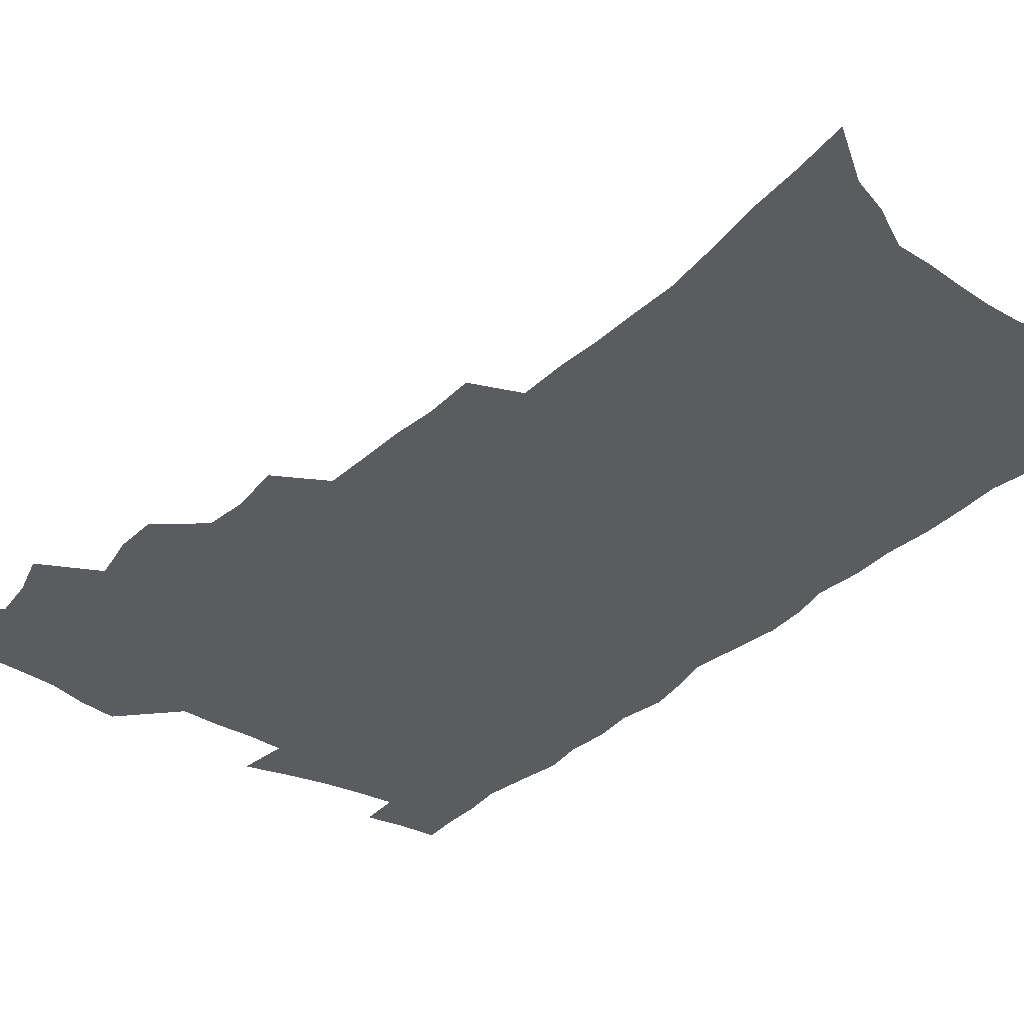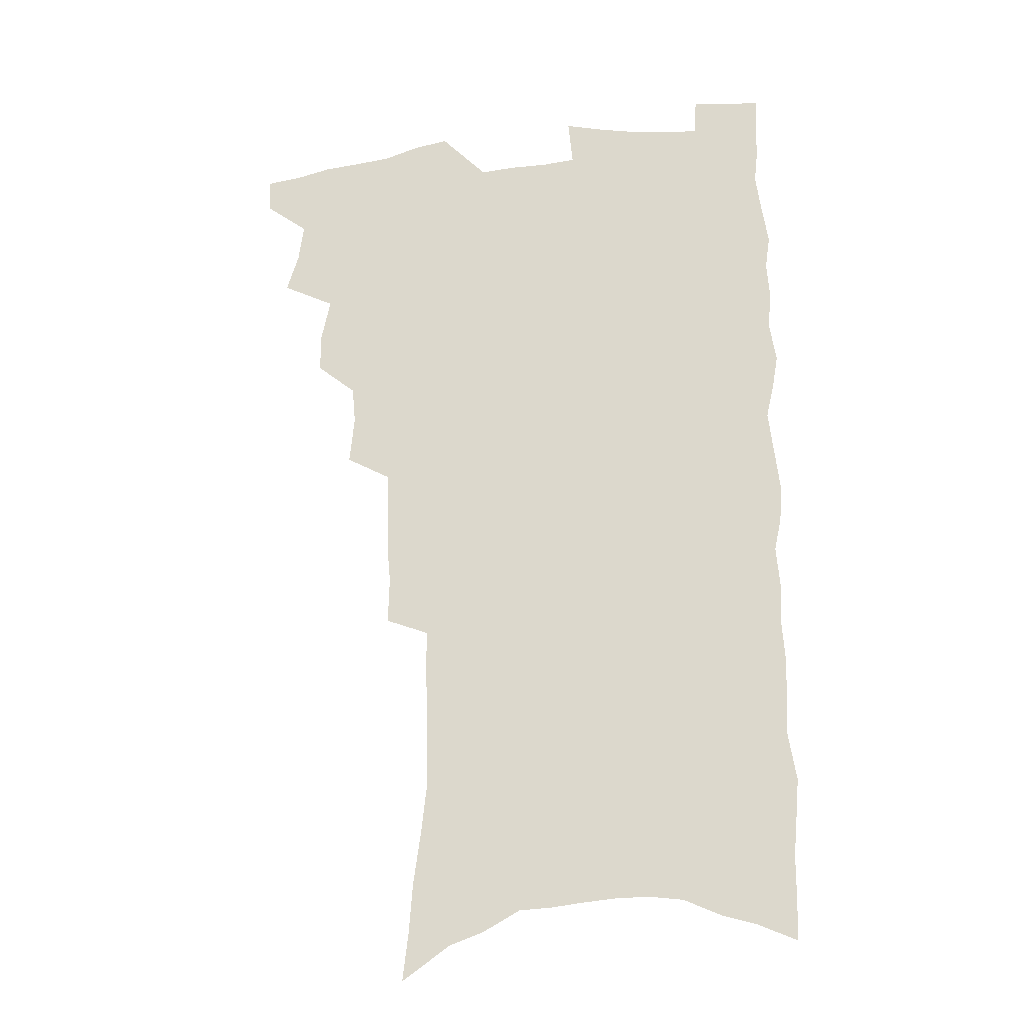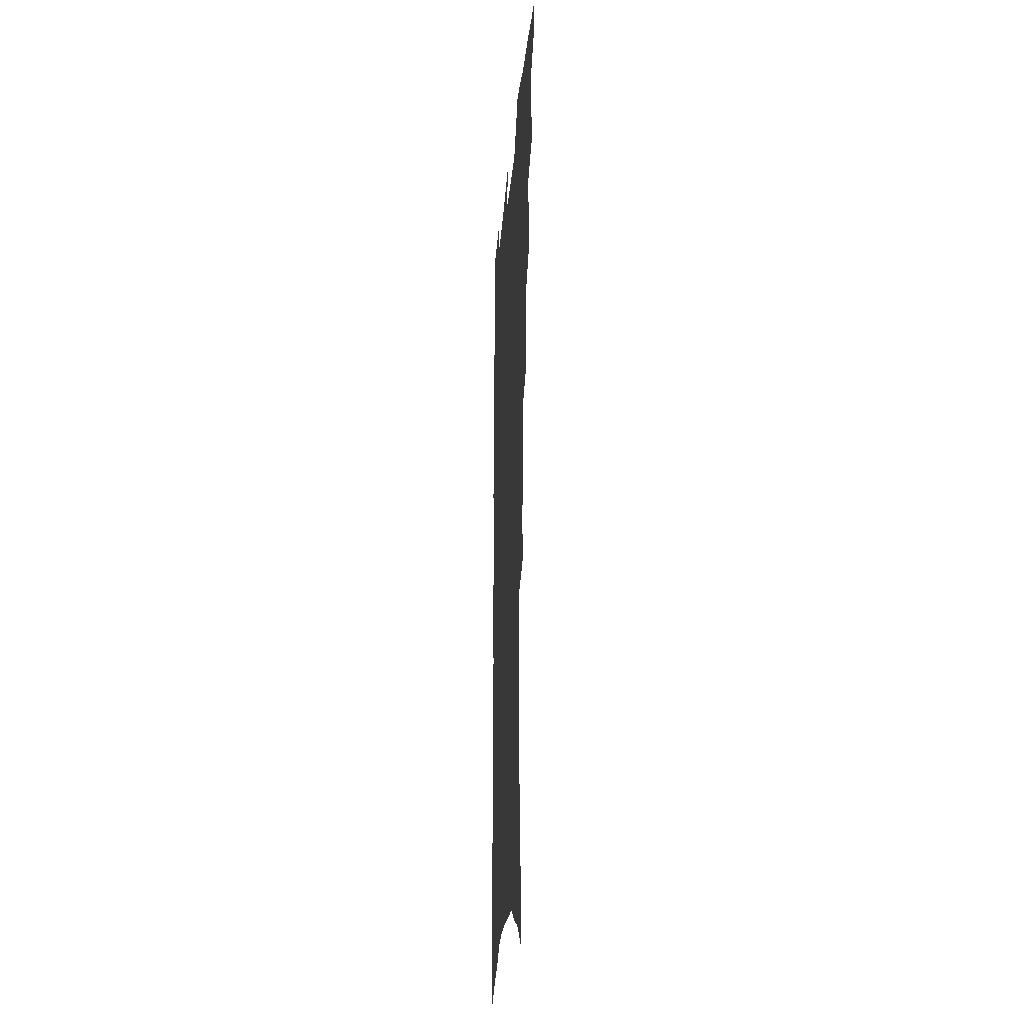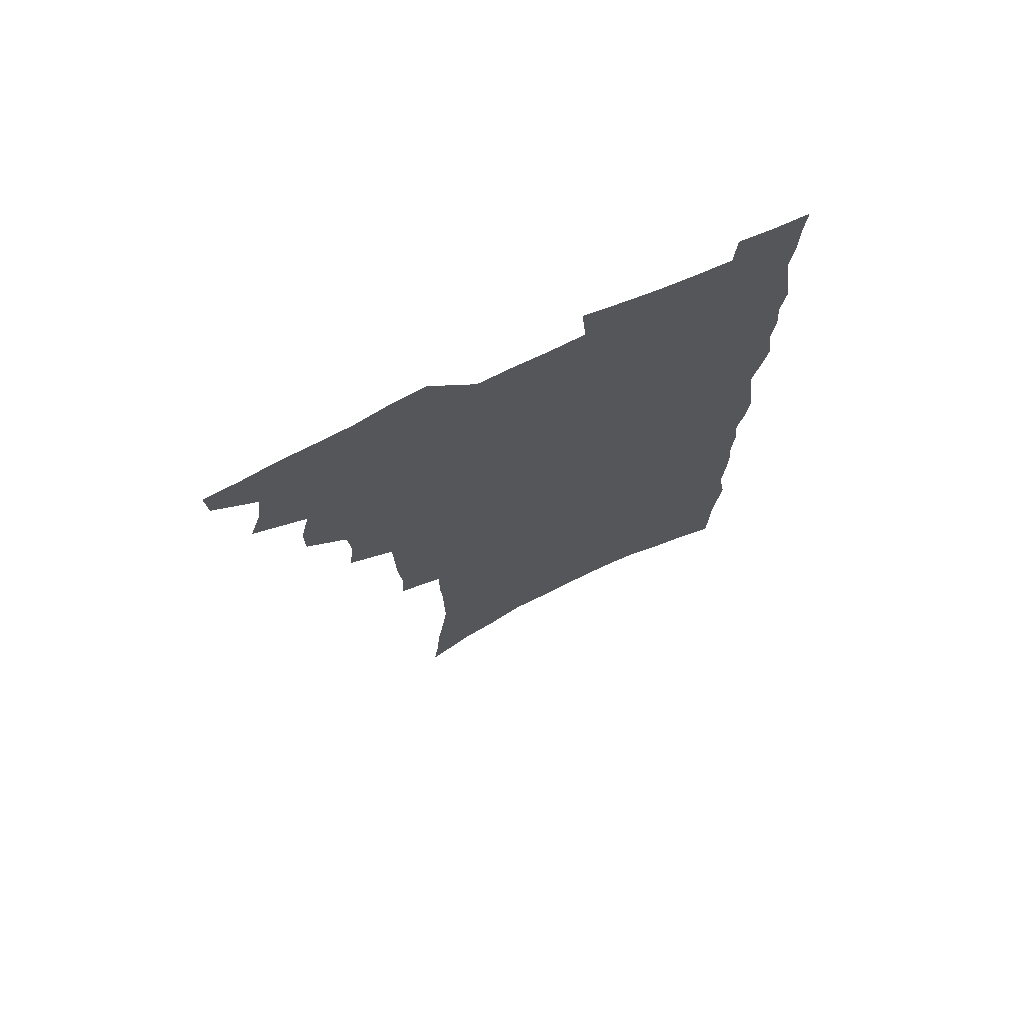
<metadata>
{"format":"obj","ext":"obj","renderer":"f3d","projection":"perspective","resolution":1024,"background":"white","views":[{"elev":-34.0,"azim":-38.1,"up":"+Z"},{"elev":-23.7,"azim":10.5,"up":"+Y"},{"elev":-25.1,"azim":-94.5,"up":"+Y"},{"elev":73.2,"azim":-25.3,"up":"+Y"}]}
</metadata>
<code>
v 483.5 531.4 0
v 482.7 545.7 0
v 493.8 486.9 0
v 498.6 502.6 0
v 500.8 518.3 0
v 499.9 532.5 0
v 497.3 547.4 0
v 511.6 442.6 0
v 511.5 458.2 0
v 515.3 476 0
v 518.5 491.8 0
v 515.8 505.1 0
v 516.8 519.6 0
v 515.1 533.7 0
v 511.3 550.5 0
v 527 394.6 0
v 528.9 414.2 0
v 527.6 429.4 0
v 531.2 447.8 0
v 531.4 463.1 0
v 530.9 477.7 0
v 531.8 492.5 0
v 532.1 506.9 0
v 531.6 520.7 0
v 530 534.5 0
v 526.1 551.7 0
v 546.7 315.8 0
v 547.2 334.5 0
v 545.8 350.3 0
v 545.5 367.5 0
v 545 384.5 0
v 544.7 401.4 0
v 544.9 418.1 0
v 548.1 436.7 0
v 546.3 450.1 0
v 547.6 465.6 0
v 548.1 480.3 0
v 546.5 493.9 0
v 546.7 508 0
v 545.7 522 0
v 543.8 536.4 0
v 540.6 553.2 0
v 556.6 160.1 0
v 558.9 180 0
v 560.2 199.1 0
v 563.2 221.1 0
v 565.5 241.5 0
v 565.1 257.7 0
v 565.1 274.5 0
v 564.1 290.4 0
v 564.3 309 0
v 564.2 326.7 0
v 562.9 342.2 0
v 562.4 358.6 0
v 561.8 374.5 0
v 561.4 390.7 0
v 561.9 407.6 0
v 562 423.4 0
v 561.8 438.2 0
v 563.6 454.4 0
v 562.4 467.5 0
v 562.8 481.8 0
v 563.6 495.6 0
v 561.6 509.5 0
v 559.8 523.8 0
v 557.9 538.8 0
v 554.5 557.4 0
v 576 173.8 0
v 574.7 188.8 0
v 579.2 214.3 0
v 580.3 233.2 0
v 580.7 250.7 0
v 580.8 267.5 0
v 579.6 282.3 0
v 578.2 297.2 0
v 579.3 317.2 0
v 578.9 333.5 0
v 578.3 348.9 0
v 578.1 365 0
v 576.6 379.3 0
v 577.2 396.3 0
v 576.2 410.2 0
v 577.2 426.6 0
v 576.7 440.7 0
v 577.1 455.5 0
v 577.1 469.3 0
v 577.3 483.3 0
v 576.6 496.7 0
v 576.7 510 0
v 575 524.1 0
v 572.8 539.6 0
v 568.8 559.6 0
v 589.3 178.5 0
v 592.8 203.1 0
v 594.6 224 0
v 594.1 239.3 0
v 595.3 259.2 0
v 594.3 273.3 0
v 593 287.8 0
v 593.2 305.9 0
v 592.3 321 0
v 591.3 335.4 0
v 592.7 354.7 0
v 591.8 368.6 0
v 590.9 383.2 0
v 590.9 398.8 0
v 591.2 413.9 0
v 591.5 429 0
v 590.8 442.5 0
v 591 456.7 0
v 591.8 471.3 0
v 591.3 484.1 0
v 590.7 497.5 0
v 590.2 511 0
v 588.8 525.4 0
v 587.7 539.7 0
v 604.7 186.9 0
v 606.3 207.8 0
v 607 226.4 0
v 607.1 243.7 0
v 607.2 260.3 0
v 606.5 275.2 0
v 606.1 292 0
v 605.7 308.2 0
v 605.5 325.1 0
v 605.8 342.4 0
v 605 354.5 0
v 604.8 371.1 0
v 604.6 386.4 0
v 605 402.5 0
v 604.5 415.3 0
v 604.7 430.2 0
v 604.5 443.8 0
v 604.4 457.6 0
v 604.6 471.2 0
v 604.7 484.6 0
v 604.9 497.8 0
v 604.1 511.4 0
v 602.8 526.1 0
v 601.9 540.7 0
v 617.7 187.5 0
v 619.4 212 0
v 619.7 230 0
v 619.5 245.6 0
v 619.5 262.9 0
v 619 277.9 0
v 618.5 293 0
v 618.4 311.1 0
v 618.3 328.5 0
v 618 343.4 0
v 617.7 356.7 0
v 617.6 372.4 0
v 617.4 387.2 0
v 617.4 402.3 0
v 617.3 415.1 0
v 617.7 431.2 0
v 617.6 444.4 0
v 617.9 458.5 0
v 618 471.8 0
v 618 484.8 0
v 618.1 498.1 0
v 618.2 511.3 0
v 618.1 524.7 0
v 616.5 540.5 0
v 631.1 189 0
v 631.8 211.7 0
v 631.9 230.6 0
v 631.9 247.5 0
v 631.7 264.2 0
v 631.5 279.4 0
v 631.2 296.3 0
v 630.8 311.9 0
v 630.7 328.1 0
v 630.4 343.2 0
v 630.3 357.9 0
v 630.2 372.6 0
v 630.2 388.3 0
v 630.2 402.2 0
v 630.3 416.4 0
v 630.4 431.5 0
v 630.6 444.6 0
v 630.8 458.4 0
v 631 471.7 0
v 631.2 484.8 0
v 631.4 498.1 0
v 631.6 511.2 0
v 631.7 524.5 0
v 630.6 541.6 0
v 628.7 560.8 0
v 644.4 190.1 0
v 644.4 213 0
v 644.2 230.6 0
v 644.3 245.8 0
v 644 263.9 0
v 643.9 280.1 0
v 643.6 296 0
v 643.1 313.3 0
v 643 328.3 0
v 643 342.4 0
v 642.9 357 0
v 642.8 373.2 0
v 642.8 387.8 0
v 642.9 402.1 0
v 643.1 416.3 0
v 643.1 431 0
v 643.5 444.4 0
v 643.7 458.2 0
v 644.2 471.4 0
v 644.5 485.2 0
v 644.8 498.1 0
v 645 511 0
v 645.2 524.7 0
v 645.3 539.8 0
v 644.6 556.8 0
v 657.7 190.2 0
v 657.1 211.1 0
v 656.9 228.3 0
v 656.6 245.2 0
v 658.4 257.5 0
v 656.5 278.2 0
v 656.2 294.4 0
v 655.9 310.6 0
v 655.4 327.2 0
v 655.4 342.3 0
v 655.5 356.9 0
v 655.4 372.1 0
v 655.6 386.7 0
v 656 400.5 0
v 656 415.2 0
v 656.5 429.1 0
v 656.6 443.3 0
v 657.3 456.6 0
v 657.3 470.8 0
v 657.6 484.3 0
v 657.9 497.7 0
v 658.6 511 0
v 659 524.5 0
v 659.7 538 0
v 659.9 553.6 0
v 671.1 188.4 0
v 670.5 207.4 0
v 669.4 227.2 0
v 670.4 241.3 0
v 670.2 257.6 0
v 668.4 279.1 0
v 668.9 292.9 0
v 668 310.8 0
v 667.7 326 0
v 668.1 340.5 0
v 668.6 354.7 0
v 668 370.8 0
v 668.8 384.5 0
v 669.1 398.7 0
v 670.5 411.9 0
v 670.3 426.6 0
v 669.9 441.8 0
v 670.6 455.4 0
v 670.9 469.4 0
v 670.5 484 0
v 671.3 497 0
v 672 510.2 0
v 672.9 523.8 0
v 673.6 537.6 0
v 674.5 551.6 0
v 686.1 181.5 0
v 684.8 201.9 0
v 682.6 223.7 0
v 683.5 238.7 0
v 682.8 256.5 0
v 683.2 272.4 0
v 681.9 290.3 0
v 682.2 305.2 0
v 680.4 323.3 0
v 682.2 336.2 0
v 682.2 351.3 0
v 683.1 365.6 0
v 682.5 381.3 0
v 683.1 395.5 0
v 684 409.5 0
v 683.6 424.9 0
v 684.7 438.5 0
v 684.6 453.3 0
v 684.9 467.5 0
v 684.7 481.9 0
v 685.5 495.4 0
v 685.8 509.4 0
v 686.6 522.9 0
v 687.4 536.4 0
v 688.5 550.5 0
v 689.4 565.7 0
v 700.3 177.3 0
v 699.4 196.5 0
v 699.6 213.6 0
v 699.3 231 0
v 697.2 250.6 0
v 697.7 266.5 0
v 697.5 282.8 0
v 696.7 299.6 0
v 697.4 314.6 0
v 697.4 330.1 0
v 697.7 345.2 0
v 699.5 358.9 0
v 699 374.8 0
v 698.4 390.7 0
v 698.8 405.6 0
v 698.4 421.1 0
v 698.3 436 0
v 700.5 449.4 0
v 700.5 464.2 0
v 698.6 480.1 0
v 700.6 493.3 0
v 700.5 507.7 0
v 700.4 522 0
v 700.9 535.4 0
v 702.6 549.5 0
v 703.7 563.5 0
v 715.7 170.4 0
v 716.1 187.3 0
v 716.2 204.5 0
v 717.6 219.8 0
v 719 235.5 0
v 715.7 256.1 0
v 716.6 271.4 0
v 717 287.1 0
v 715.8 304.4 0
v 716.6 319.5 0
v 715.1 336.7 0
v 718 349.9 0
v 719 364.8 0
v 716.9 382.4 0
v 714.9 400 0
v 718 413.4 0
v 720.4 427.3 0
v 717.7 444.6 0
v 719.2 458.7 0
v 718 474.5 0
v 719.9 488.4 0
v 717.4 504.6 0
v 715.2 520.9 0
v 716.7 534.7 0
v 716.8 548.8 0
v 717.8 562.7 0
f 5 6 1
f 1 6 2
f 6 7 2
f 10 11 3
f 3 11 4
f 11 12 4
f 4 12 5
f 12 13 5
f 5 13 6
f 13 14 6
f 6 14 7
f 14 15 7
f 18 19 8
f 8 19 9
f 19 20 9
f 9 20 10
f 20 21 10
f 10 21 11
f 21 22 11
f 11 22 12
f 22 23 12
f 12 23 13
f 23 24 13
f 13 24 14
f 24 25 14
f 14 25 15
f 25 26 15
f 31 32 16
f 16 32 17
f 32 33 17
f 17 33 18
f 33 34 18
f 18 34 19
f 34 35 19
f 19 35 20
f 35 36 20
f 20 36 21
f 36 37 21
f 21 37 22
f 37 38 22
f 22 38 23
f 38 39 23
f 23 39 24
f 39 40 24
f 24 40 25
f 40 41 25
f 25 41 26
f 41 42 26
f 51 52 27
f 27 52 28
f 52 53 28
f 28 53 29
f 53 54 29
f 29 54 30
f 54 55 30
f 30 55 31
f 55 56 31
f 31 56 32
f 56 57 32
f 32 57 33
f 57 58 33
f 33 58 34
f 58 59 34
f 34 59 35
f 59 60 35
f 35 60 36
f 60 61 36
f 36 61 37
f 61 62 37
f 37 62 38
f 62 63 38
f 38 63 39
f 63 64 39
f 39 64 40
f 64 65 40
f 40 65 41
f 65 66 41
f 41 66 42
f 66 67 42
f 43 68 44
f 68 69 44
f 44 69 45
f 69 70 45
f 45 70 46
f 70 71 46
f 46 71 47
f 71 72 47
f 47 72 48
f 72 73 48
f 48 73 49
f 73 74 49
f 49 74 50
f 74 75 50
f 50 75 51
f 75 76 51
f 51 76 52
f 76 77 52
f 52 77 53
f 77 78 53
f 53 78 54
f 78 79 54
f 54 79 55
f 79 80 55
f 55 80 56
f 80 81 56
f 56 81 57
f 81 82 57
f 57 82 58
f 82 83 58
f 58 83 59
f 83 84 59
f 59 84 60
f 84 85 60
f 60 85 61
f 85 86 61
f 61 86 62
f 86 87 62
f 62 87 63
f 87 88 63
f 63 88 64
f 88 89 64
f 64 89 65
f 89 90 65
f 65 90 66
f 90 91 66
f 66 91 67
f 91 92 67
f 68 93 69
f 93 94 69
f 69 94 70
f 94 95 70
f 70 95 71
f 95 96 71
f 71 96 72
f 96 97 72
f 72 97 73
f 97 98 73
f 73 98 74
f 98 99 74
f 74 99 75
f 99 100 75
f 75 100 76
f 100 101 76
f 76 101 77
f 101 102 77
f 77 102 78
f 102 103 78
f 78 103 79
f 103 104 79
f 79 104 80
f 104 105 80
f 80 105 81
f 105 106 81
f 81 106 82
f 106 107 82
f 82 107 83
f 107 108 83
f 83 108 84
f 108 109 84
f 84 109 85
f 109 110 85
f 85 110 86
f 110 111 86
f 86 111 87
f 111 112 87
f 87 112 88
f 112 113 88
f 88 113 89
f 113 114 89
f 89 114 90
f 114 115 90
f 90 115 91
f 115 116 91
f 91 116 92
f 93 117 94
f 117 118 94
f 94 118 95
f 118 119 95
f 95 119 96
f 119 120 96
f 96 120 97
f 120 121 97
f 97 121 98
f 121 122 98
f 98 122 99
f 122 123 99
f 99 123 100
f 123 124 100
f 100 124 101
f 124 125 101
f 101 125 102
f 125 126 102
f 102 126 103
f 126 127 103
f 103 127 104
f 127 128 104
f 104 128 105
f 128 129 105
f 105 129 106
f 129 130 106
f 106 130 107
f 130 131 107
f 107 131 108
f 131 132 108
f 108 132 109
f 132 133 109
f 109 133 110
f 133 134 110
f 110 134 111
f 134 135 111
f 111 135 112
f 135 136 112
f 112 136 113
f 136 137 113
f 113 137 114
f 137 138 114
f 114 138 115
f 138 139 115
f 115 139 116
f 139 140 116
f 117 141 118
f 141 142 118
f 118 142 119
f 142 143 119
f 119 143 120
f 143 144 120
f 120 144 121
f 144 145 121
f 121 145 122
f 145 146 122
f 122 146 123
f 146 147 123
f 123 147 124
f 147 148 124
f 124 148 125
f 148 149 125
f 125 149 126
f 149 150 126
f 126 150 127
f 150 151 127
f 127 151 128
f 151 152 128
f 128 152 129
f 152 153 129
f 129 153 130
f 153 154 130
f 130 154 131
f 154 155 131
f 131 155 132
f 155 156 132
f 132 156 133
f 156 157 133
f 133 157 134
f 157 158 134
f 134 158 135
f 158 159 135
f 135 159 136
f 159 160 136
f 136 160 137
f 160 161 137
f 137 161 138
f 161 162 138
f 138 162 139
f 162 163 139
f 139 163 140
f 163 164 140
f 141 165 142
f 165 166 142
f 142 166 143
f 166 167 143
f 143 167 144
f 167 168 144
f 144 168 145
f 168 169 145
f 145 169 146
f 169 170 146
f 146 170 147
f 170 171 147
f 147 171 148
f 171 172 148
f 148 172 149
f 172 173 149
f 149 173 150
f 173 174 150
f 150 174 151
f 174 175 151
f 151 175 152
f 175 176 152
f 152 176 153
f 176 177 153
f 153 177 154
f 177 178 154
f 154 178 155
f 178 179 155
f 155 179 156
f 179 180 156
f 156 180 157
f 180 181 157
f 157 181 158
f 181 182 158
f 158 182 159
f 182 183 159
f 159 183 160
f 183 184 160
f 160 184 161
f 184 185 161
f 161 185 162
f 185 186 162
f 162 186 163
f 186 187 163
f 163 187 164
f 187 188 164
f 165 190 166
f 190 191 166
f 166 191 167
f 191 192 167
f 167 192 168
f 192 193 168
f 168 193 169
f 193 194 169
f 169 194 170
f 194 195 170
f 170 195 171
f 195 196 171
f 171 196 172
f 196 197 172
f 172 197 173
f 197 198 173
f 173 198 174
f 198 199 174
f 174 199 175
f 199 200 175
f 175 200 176
f 200 201 176
f 176 201 177
f 201 202 177
f 177 202 178
f 202 203 178
f 178 203 179
f 203 204 179
f 179 204 180
f 204 205 180
f 180 205 181
f 205 206 181
f 181 206 182
f 206 207 182
f 182 207 183
f 207 208 183
f 183 208 184
f 208 209 184
f 184 209 185
f 209 210 185
f 185 210 186
f 210 211 186
f 186 211 187
f 211 212 187
f 187 212 188
f 212 213 188
f 188 213 189
f 213 214 189
f 190 215 191
f 215 216 191
f 191 216 192
f 216 217 192
f 192 217 193
f 217 218 193
f 193 218 194
f 218 219 194
f 194 219 195
f 219 220 195
f 195 220 196
f 220 221 196
f 196 221 197
f 221 222 197
f 197 222 198
f 222 223 198
f 198 223 199
f 223 224 199
f 199 224 200
f 224 225 200
f 200 225 201
f 225 226 201
f 201 226 202
f 226 227 202
f 202 227 203
f 227 228 203
f 203 228 204
f 228 229 204
f 204 229 205
f 229 230 205
f 205 230 206
f 230 231 206
f 206 231 207
f 231 232 207
f 207 232 208
f 232 233 208
f 208 233 209
f 233 234 209
f 209 234 210
f 234 235 210
f 210 235 211
f 235 236 211
f 211 236 212
f 236 237 212
f 212 237 213
f 237 238 213
f 213 238 214
f 238 239 214
f 215 240 216
f 240 241 216
f 216 241 217
f 241 242 217
f 217 242 218
f 242 243 218
f 218 243 219
f 243 244 219
f 219 244 220
f 244 245 220
f 220 245 221
f 245 246 221
f 221 246 222
f 246 247 222
f 222 247 223
f 247 248 223
f 223 248 224
f 248 249 224
f 224 249 225
f 249 250 225
f 225 250 226
f 250 251 226
f 226 251 227
f 251 252 227
f 227 252 228
f 252 253 228
f 228 253 229
f 253 254 229
f 229 254 230
f 254 255 230
f 230 255 231
f 255 256 231
f 231 256 232
f 256 257 232
f 232 257 233
f 257 258 233
f 233 258 234
f 258 259 234
f 234 259 235
f 259 260 235
f 235 260 236
f 260 261 236
f 236 261 237
f 261 262 237
f 237 262 238
f 262 263 238
f 238 263 239
f 263 264 239
f 240 265 241
f 265 266 241
f 241 266 242
f 266 267 242
f 242 267 243
f 267 268 243
f 243 268 244
f 268 269 244
f 244 269 245
f 269 270 245
f 245 270 246
f 270 271 246
f 246 271 247
f 271 272 247
f 247 272 248
f 272 273 248
f 248 273 249
f 273 274 249
f 249 274 250
f 274 275 250
f 250 275 251
f 275 276 251
f 251 276 252
f 276 277 252
f 252 277 253
f 277 278 253
f 253 278 254
f 278 279 254
f 254 279 255
f 279 280 255
f 255 280 256
f 280 281 256
f 256 281 257
f 281 282 257
f 257 282 258
f 282 283 258
f 258 283 259
f 283 284 259
f 259 284 260
f 284 285 260
f 260 285 261
f 285 286 261
f 261 286 262
f 286 287 262
f 262 287 263
f 287 288 263
f 263 288 264
f 288 289 264
f 265 291 266
f 291 292 266
f 266 292 267
f 292 293 267
f 267 293 268
f 293 294 268
f 268 294 269
f 294 295 269
f 269 295 270
f 295 296 270
f 270 296 271
f 296 297 271
f 271 297 272
f 297 298 272
f 272 298 273
f 298 299 273
f 273 299 274
f 299 300 274
f 274 300 275
f 300 301 275
f 275 301 276
f 301 302 276
f 276 302 277
f 302 303 277
f 277 303 278
f 303 304 278
f 278 304 279
f 304 305 279
f 279 305 280
f 305 306 280
f 280 306 281
f 306 307 281
f 281 307 282
f 307 308 282
f 282 308 283
f 308 309 283
f 283 309 284
f 309 310 284
f 284 310 285
f 310 311 285
f 285 311 286
f 311 312 286
f 286 312 287
f 312 313 287
f 287 313 288
f 313 314 288
f 288 314 289
f 314 315 289
f 289 315 290
f 315 316 290
f 291 317 292
f 317 318 292
f 292 318 293
f 318 319 293
f 293 319 294
f 319 320 294
f 294 320 295
f 320 321 295
f 295 321 296
f 321 322 296
f 296 322 297
f 322 323 297
f 297 323 298
f 323 324 298
f 298 324 299
f 324 325 299
f 299 325 300
f 325 326 300
f 300 326 301
f 326 327 301
f 301 327 302
f 327 328 302
f 302 328 303
f 328 329 303
f 303 329 304
f 329 330 304
f 304 330 305
f 330 331 305
f 305 331 306
f 331 332 306
f 306 332 307
f 332 333 307
f 307 333 308
f 333 334 308
f 308 334 309
f 334 335 309
f 309 335 310
f 335 336 310
f 310 336 311
f 336 337 311
f 311 337 312
f 337 338 312
f 312 338 313
f 338 339 313
f 313 339 314
f 339 340 314
f 314 340 315
f 340 341 315
f 315 341 316
f 341 342 316

</code>
